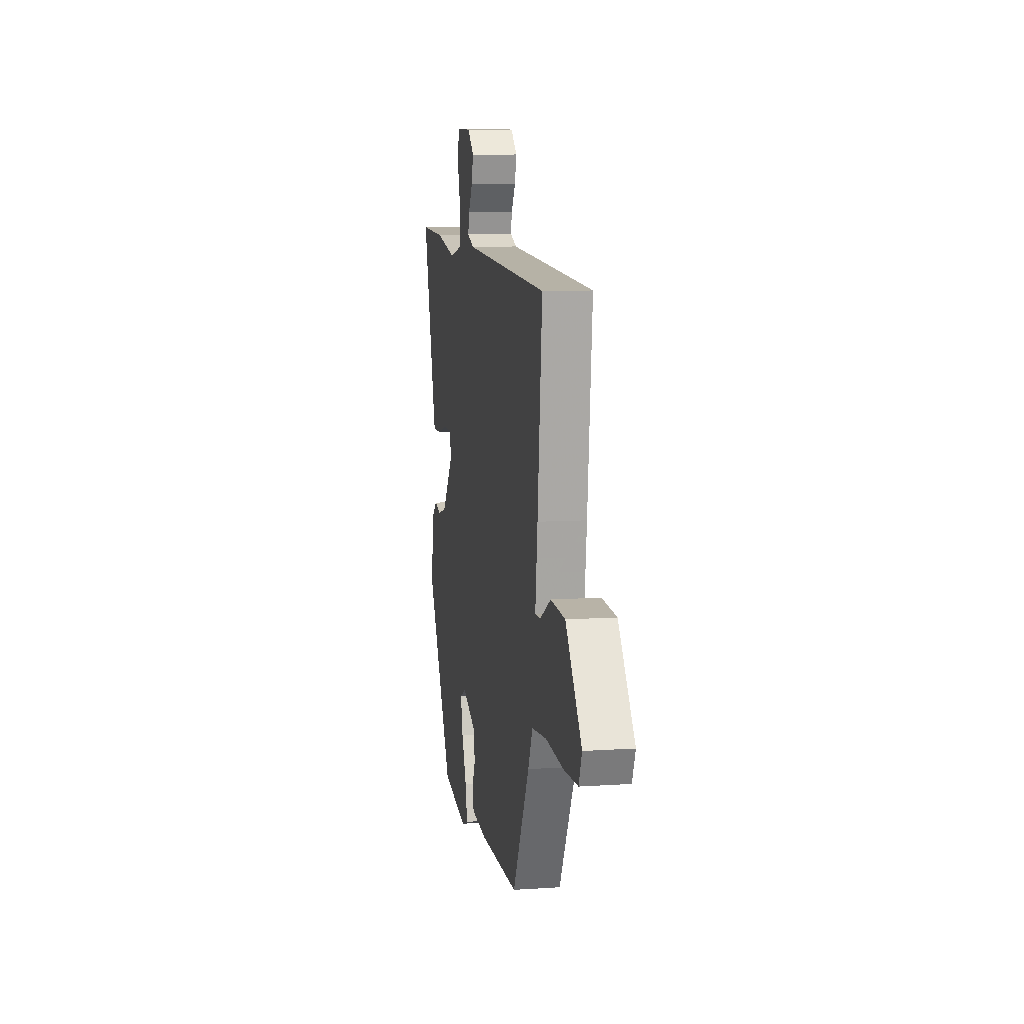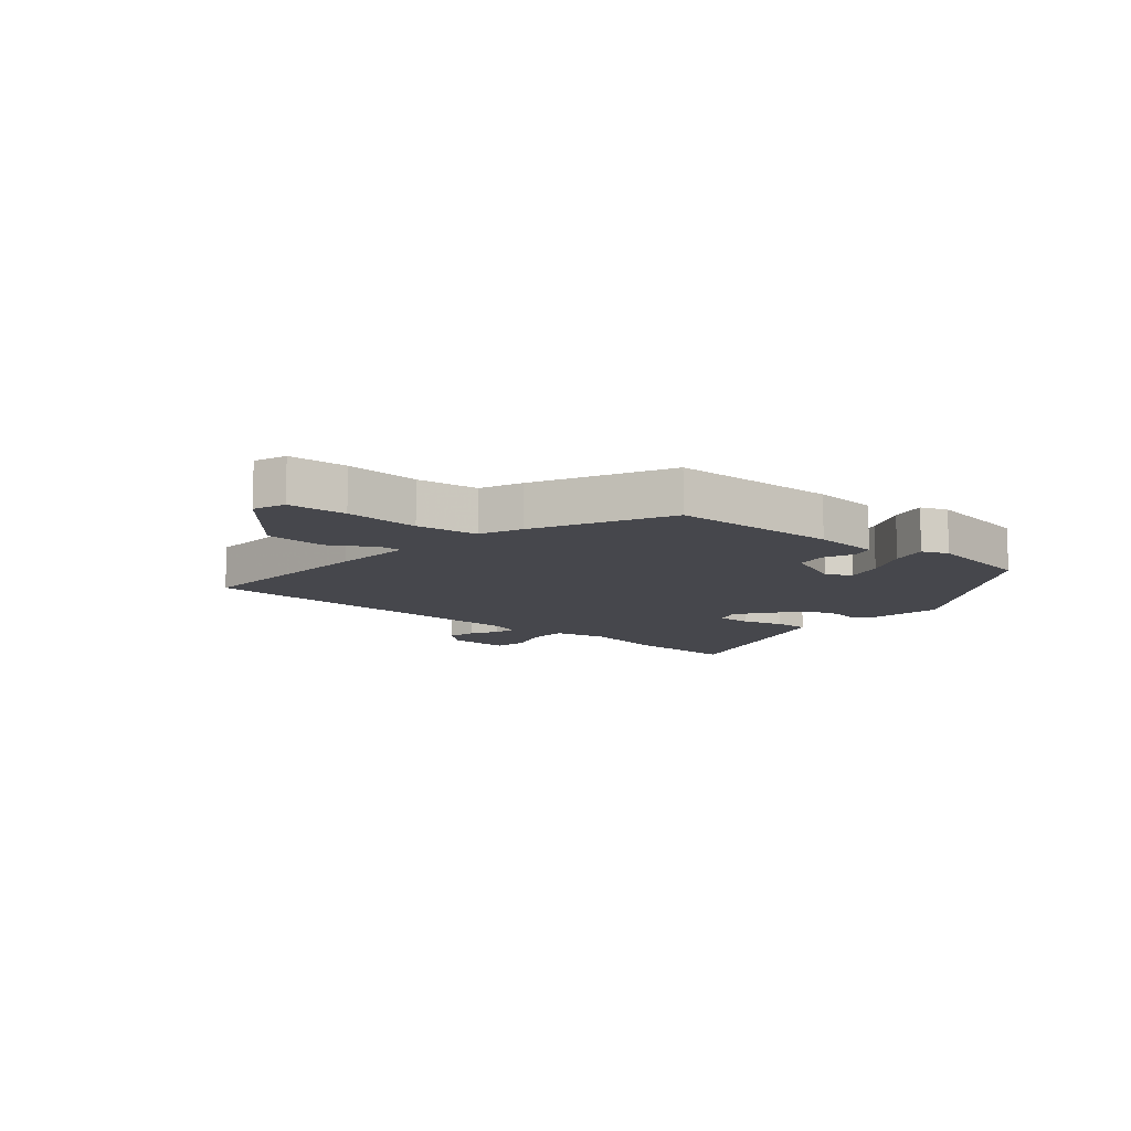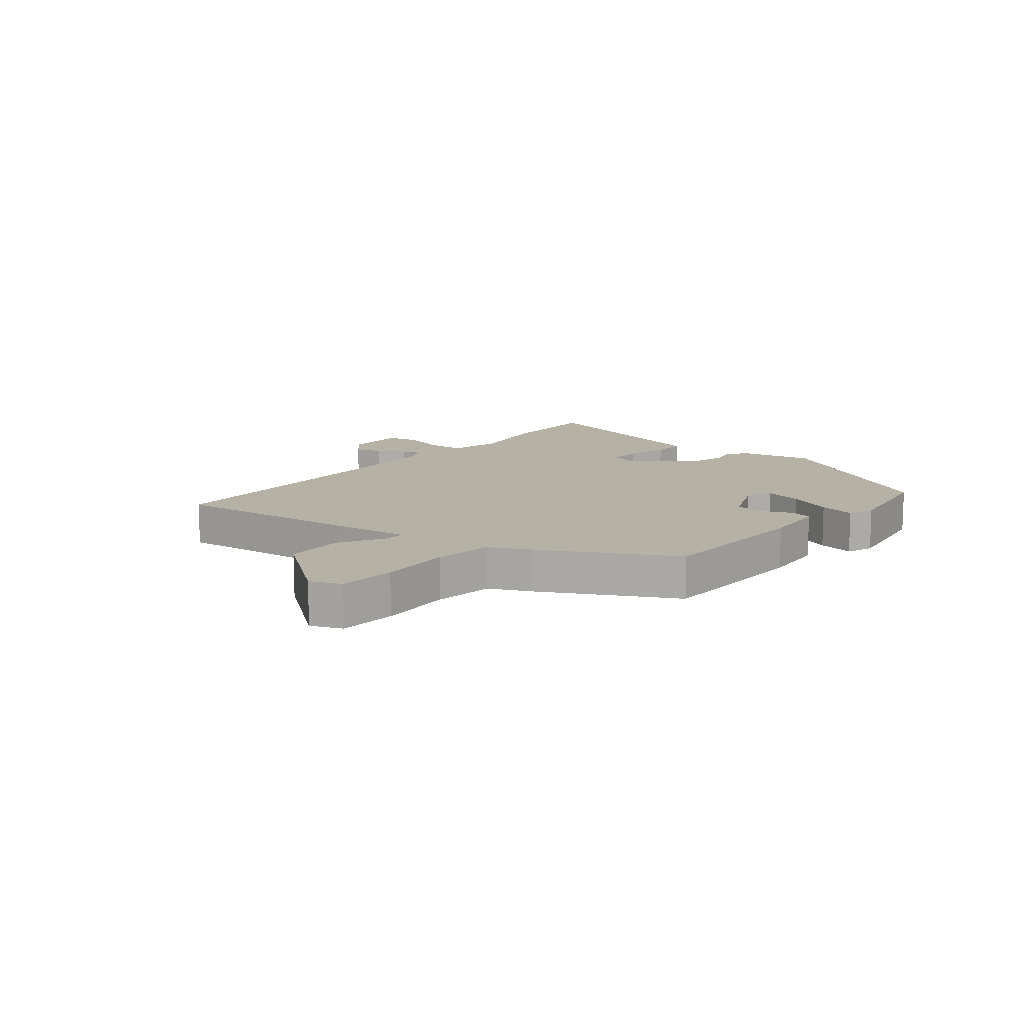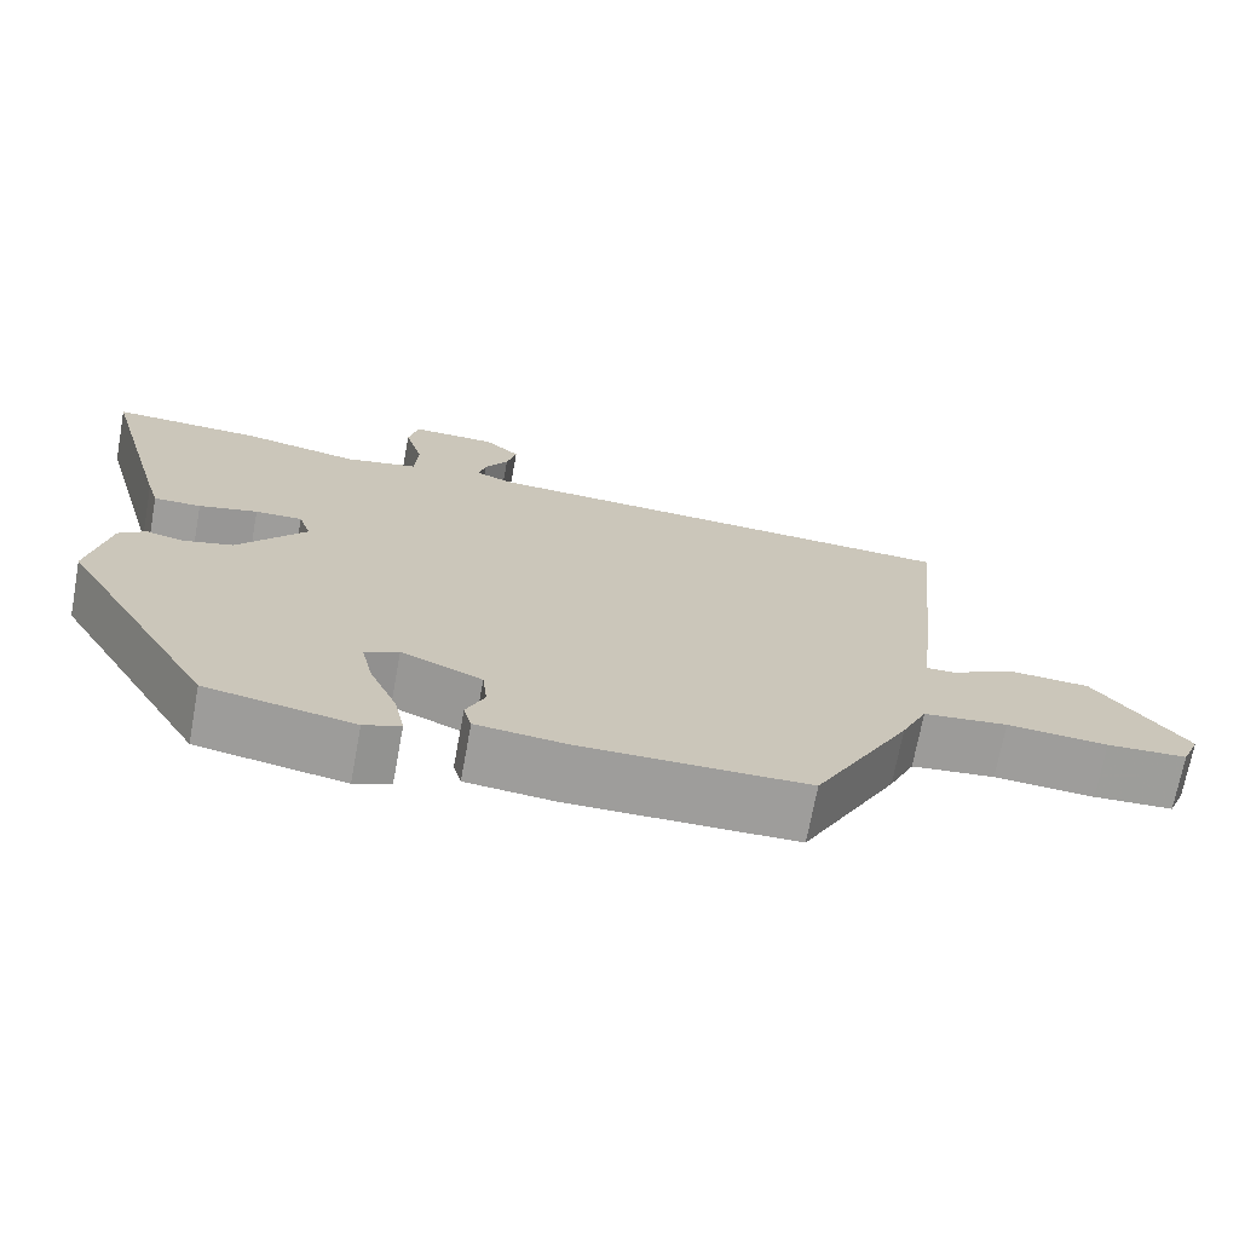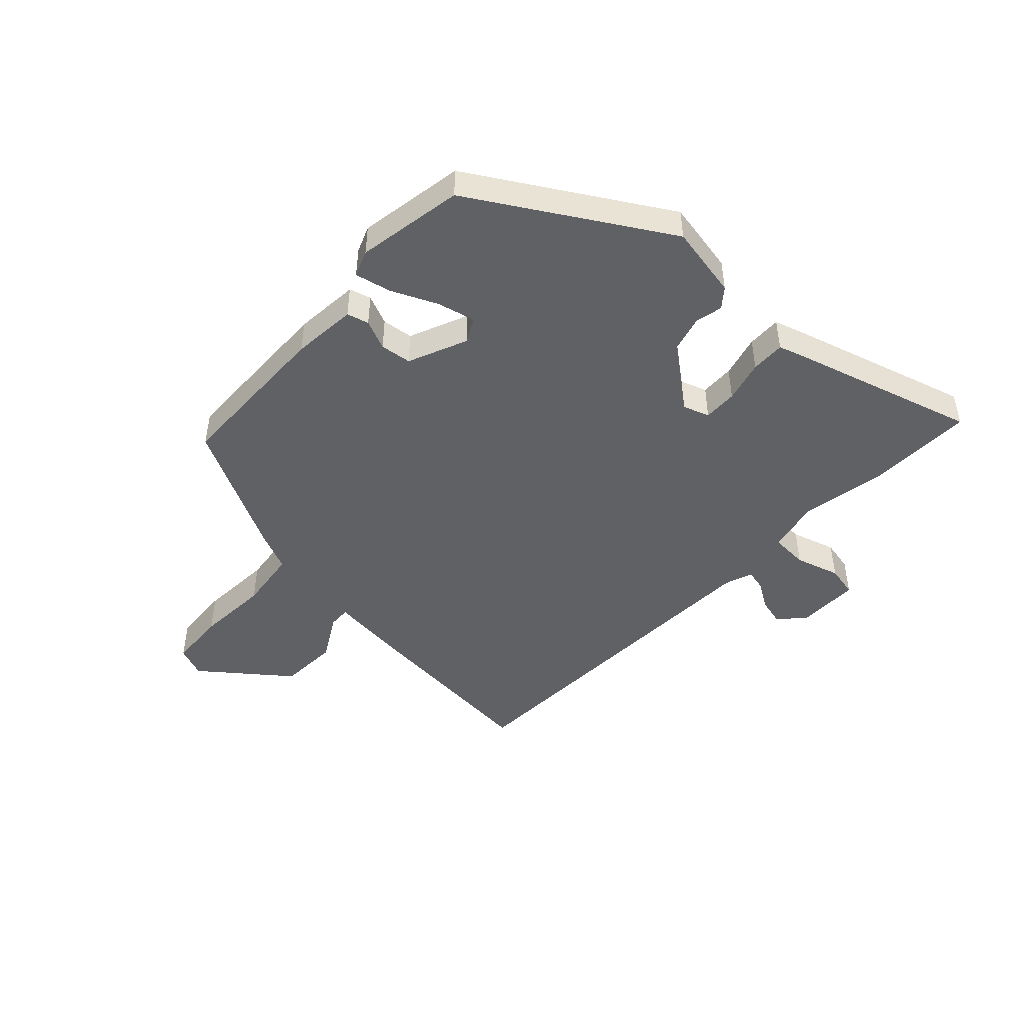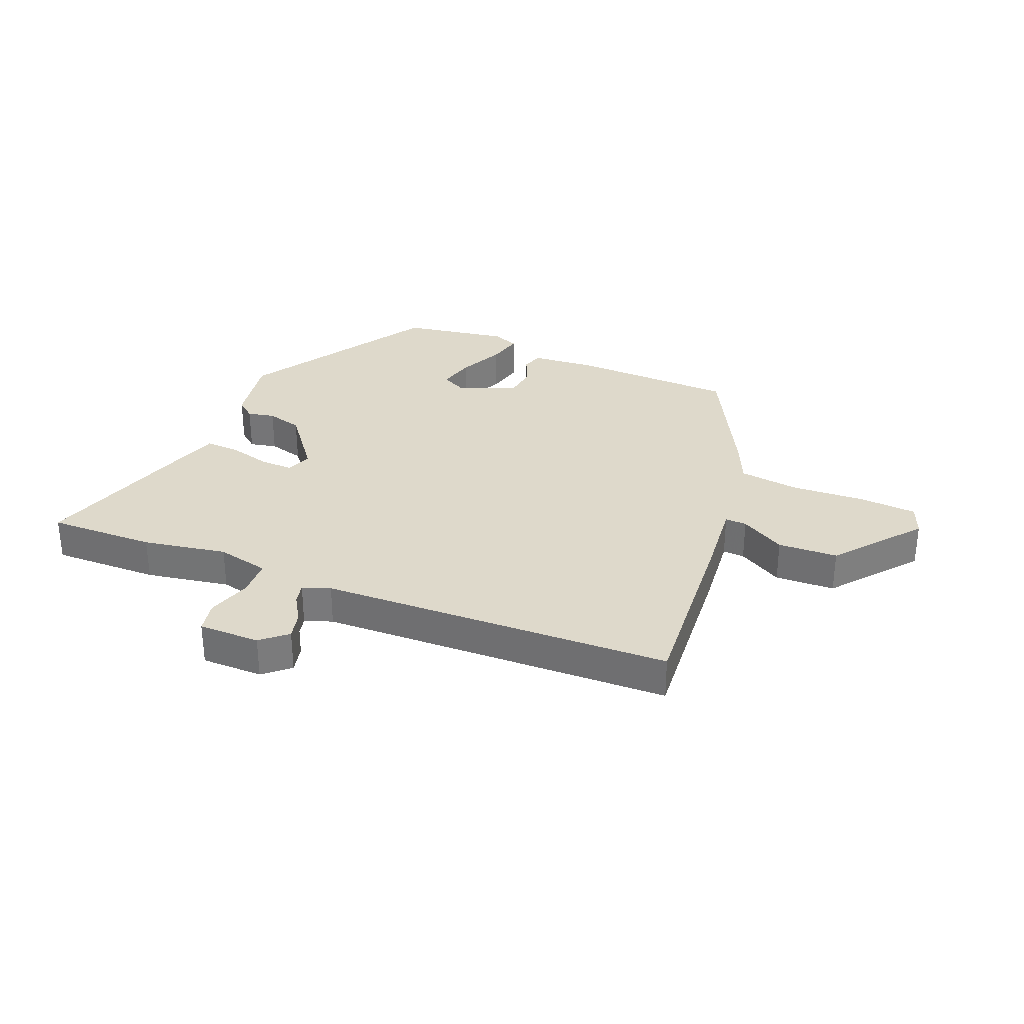
<metadata>
{"format":"obj","ext":"obj","renderer":"f3d","projection":"perspective","resolution":1024,"background":"white","views":[{"elev":9.4,"azim":80.1,"up":"+Z"},{"elev":-11.0,"azim":141.2,"up":"+Y"},{"elev":11.9,"azim":129.4,"up":"+Y"},{"elev":-70.6,"azim":-10.5,"up":"+Z"},{"elev":-46.8,"azim":-132.5,"up":"+Y"},{"elev":31.8,"azim":23.5,"up":"+Y"}]}
</metadata>
<code>
v 0.554 0.07 0.465
v 0.522 0.07 0.144
v 0.506 0.07 0.01
v 0.543 0.07 0.011
v 0.62 0.07 0.054
v 0.722 0.07 0.048
v 0.835 0.07 -0.099
v 0.813 0.07 -0.152
v 0.714 0.07 -0.157
v 0.589 0.07 -0.148
v 0.485 0.07 -0.16
v 0.453 0.07 -0.229
v 0.334 0.07 -0.45
v 0.054 0.07 -0.454
v -0.057 0.07 -0.443
v -0.067 0.07 -0.406
v -0.044 0.07 -0.355
v -0.05 0.07 -0.302
v -0.15 0.07 -0.258
v -0.192 0.07 -0.279
v -0.177 0.07 -0.344
v -0.143 0.07 -0.422
v -0.13 0.07 -0.484
v -0.175 0.07 -0.501
v -0.357 0.07 -0.468
v -0.548 0.07 -0.141
v -0.523 0.07 -0.016
v -0.49 0.07 0.01
v -0.444 0.07 -0.001
v -0.382 0.07 0.015
v -0.298 0.07 0.12
v -0.313 0.07 0.165
v -0.371 0.07 0.164
v -0.443 0.07 0.146
v -0.501 0.07 0.145
v -0.515 0.07 0.191
v -0.603 0.07 0.504
v -0.42 0.07 0.497
v -0.277 0.07 0.469
v -0.187 0.07 0.488
v -0.183 0.07 0.552
v -0.205 0.07 0.628
v -0.193 0.07 0.682
v -0.088 0.07 0.68
v -0.045 0.07 0.641
v -0.057 0.07 0.594
v -0.086 0.07 0.549
v -0.095 0.07 0.513
v -0.048 0.07 0.495
v 0.554 0 0.465
v 0.522 0 0.144
v 0.506 0 0.01
v 0.543 0 0.011
v 0.62 0 0.054
v 0.722 0 0.048
v 0.835 0 -0.099
v 0.813 0 -0.152
v 0.714 0 -0.157
v 0.589 0 -0.148
v 0.485 0 -0.16
v 0.453 0 -0.229
v 0.334 0 -0.45
v 0.054 0 -0.454
v -0.057 0 -0.443
v -0.067 0 -0.406
v -0.044 0 -0.355
v -0.05 0 -0.302
v -0.15 0 -0.258
v -0.192 0 -0.279
v -0.177 0 -0.344
v -0.143 0 -0.422
v -0.13 0 -0.484
v -0.175 0 -0.501
v -0.357 0 -0.468
v -0.548 0 -0.141
v -0.523 0 -0.016
v -0.49 0 0.01
v -0.444 0 -0.001
v -0.382 0 0.015
v -0.298 0 0.12
v -0.313 0 0.165
v -0.371 0 0.164
v -0.443 0 0.146
v -0.501 0 0.145
v -0.515 0 0.191
v -0.603 0 0.504
v -0.42 0 0.497
v -0.277 0 0.469
v -0.187 0 0.488
v -0.183 0 0.552
v -0.205 0 0.628
v -0.193 0 0.682
v -0.088 0 0.68
v -0.045 0 0.641
v -0.057 0 0.594
v -0.086 0 0.549
v -0.095 0 0.513
v -0.048 0 0.495
f 45 46 47
f 44 45 47
f 43 44 47
f 42 43 47
f 41 42 47
f 40 41 47 48
f 37 38 39
f 36 37 39
f 35 36 39
f 34 35 39
f 33 34 39
f 32 33 39 40
f 40 48 49
f 32 40 49
f 31 32 49
f 27 28 29
f 26 27 29
f 25 26 29
f 24 25 29
f 23 24 29
f 22 23 29
f 21 22 29
f 20 21 29 30
f 19 20 30 31
f 15 16 17
f 14 15 17
f 13 14 17
f 12 13 17
f 11 12 17
f 11 17 18
f 8 9 10
f 7 8 10
f 6 7 10
f 5 6 10
f 4 5 10
f 3 4 10 11
f 19 31 49
f 18 19 49
f 11 18 49
f 3 11 49
f 2 3 49
f 1 2 49
f 96 95 94
f 96 94 93
f 96 93 92
f 96 92 91
f 96 91 90
f 97 96 90 89
f 88 87 86
f 88 86 85
f 88 85 84
f 88 84 83
f 88 83 82
f 89 88 82 81
f 98 97 89
f 98 89 81
f 98 81 80
f 78 77 76
f 78 76 75
f 78 75 74
f 78 74 73
f 78 73 72
f 78 72 71
f 78 71 70
f 79 78 70 69
f 80 79 69 68
f 66 65 64
f 66 64 63
f 66 63 62
f 66 62 61
f 66 61 60
f 67 66 60
f 59 58 57
f 59 57 56
f 59 56 55
f 59 55 54
f 59 54 53
f 60 59 53 52
f 98 80 68
f 98 68 67
f 98 67 60
f 98 60 52
f 98 52 51
f 98 51 50
f 1 50 51 2
f 2 51 52 3
f 3 52 53 4
f 4 53 54 5
f 5 54 55 6
f 6 55 56 7
f 7 56 57 8
f 8 57 58 9
f 9 58 59 10
f 10 59 60 11
f 11 60 61 12
f 12 61 62 13
f 13 62 63 14
f 14 63 64 15
f 15 64 65 16
f 16 65 66 17
f 17 66 67 18
f 18 67 68 19
f 19 68 69 20
f 20 69 70 21
f 21 70 71 22
f 22 71 72 23
f 23 72 73 24
f 24 73 74 25
f 25 74 75 26
f 26 75 76 27
f 27 76 77 28
f 28 77 78 29
f 29 78 79 30
f 30 79 80 31
f 31 80 81 32
f 32 81 82 33
f 33 82 83 34
f 34 83 84 35
f 35 84 85 36
f 36 85 86 37
f 37 86 87 38
f 38 87 88 39
f 39 88 89 40
f 40 89 90 41
f 41 90 91 42
f 42 91 92 43
f 43 92 93 44
f 44 93 94 45
f 45 94 95 46
f 46 95 96 47
f 47 96 97 48
f 48 97 98 49
f 49 98 50 1

</code>
